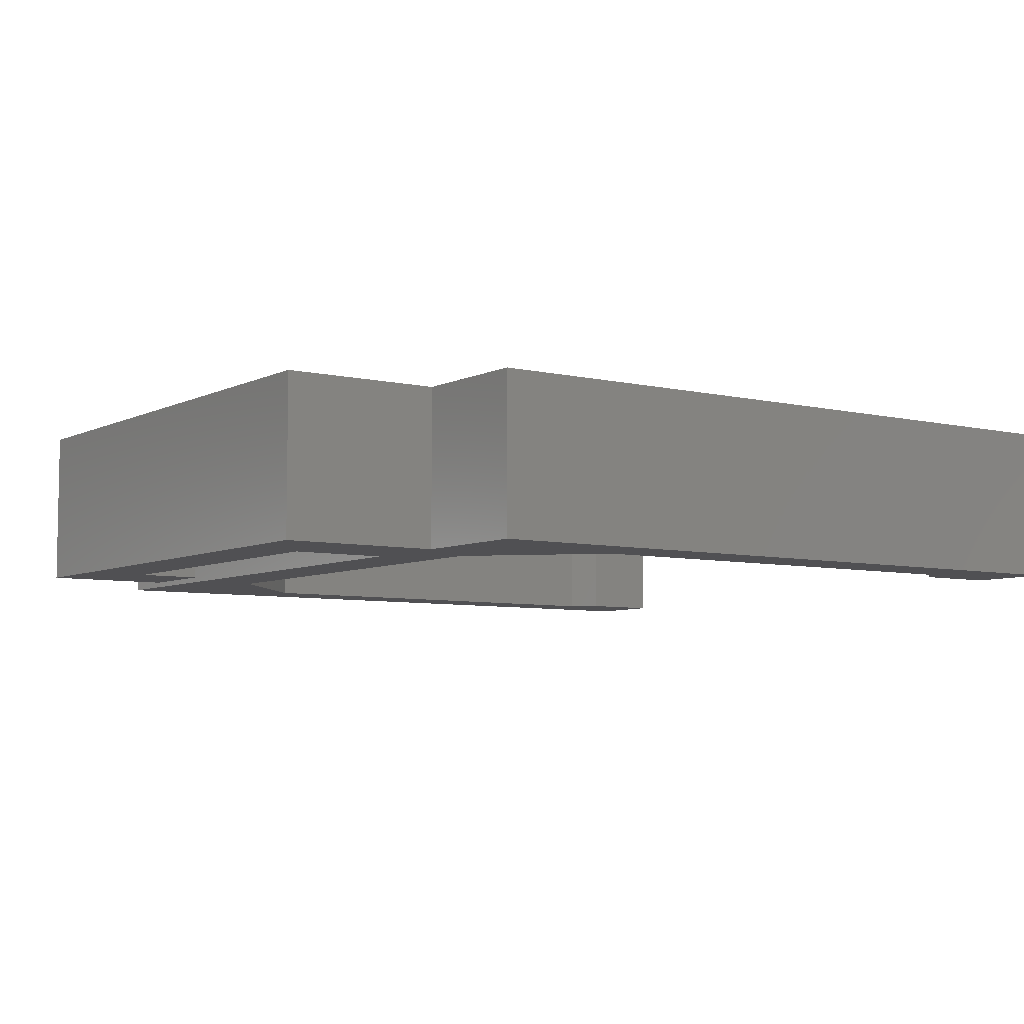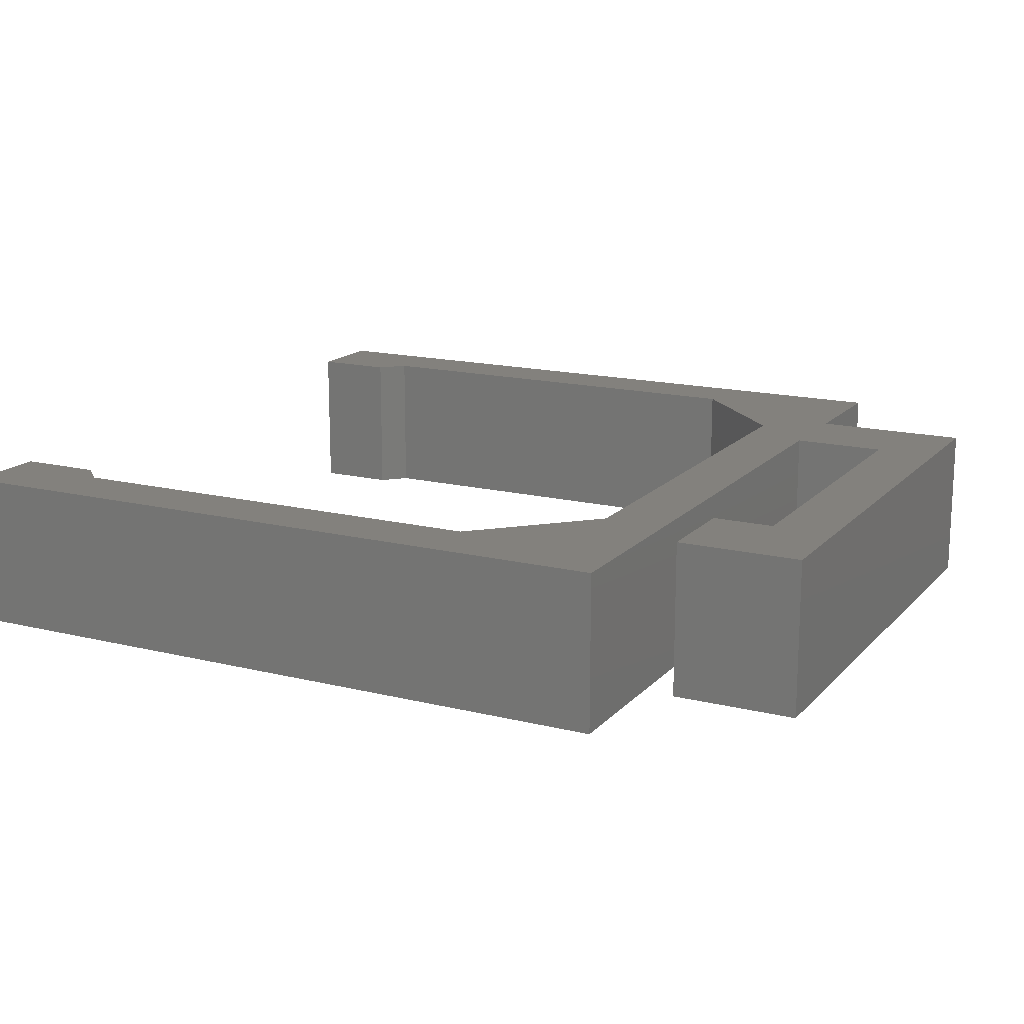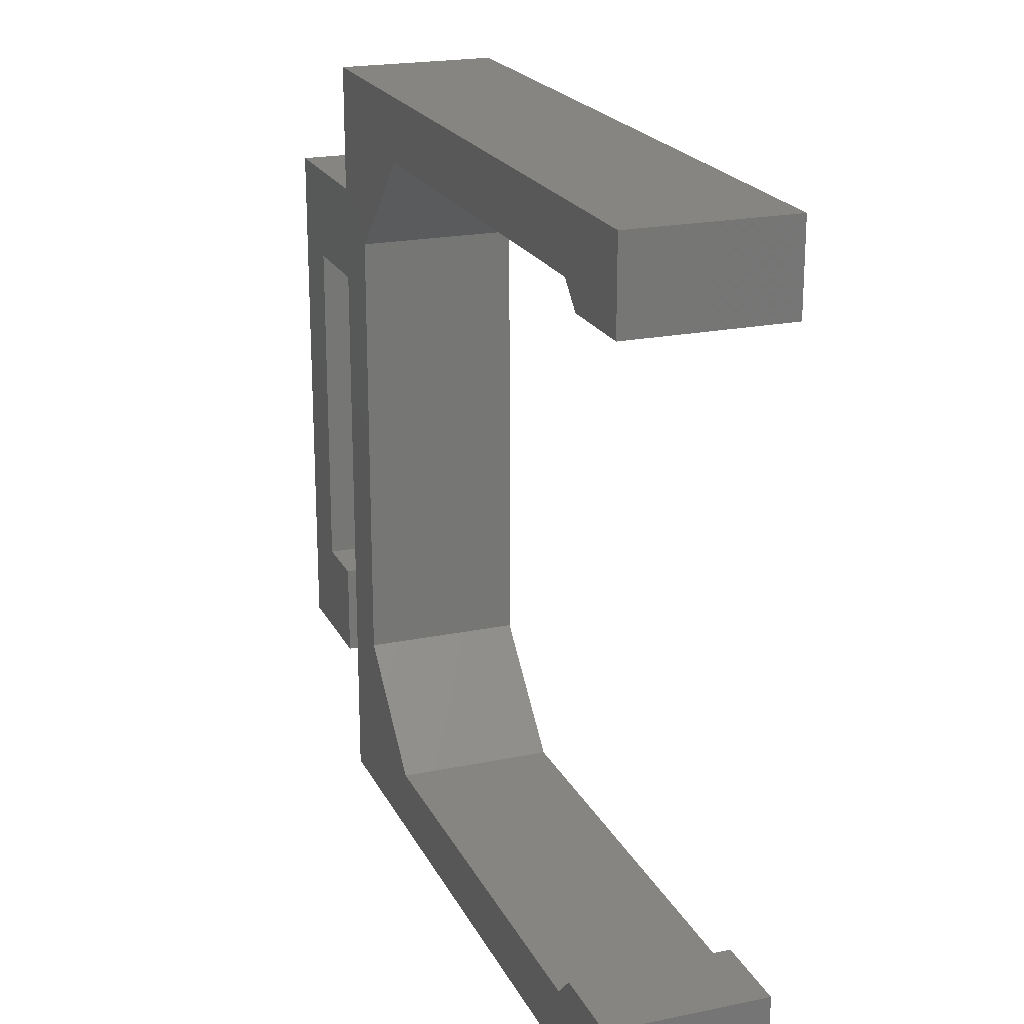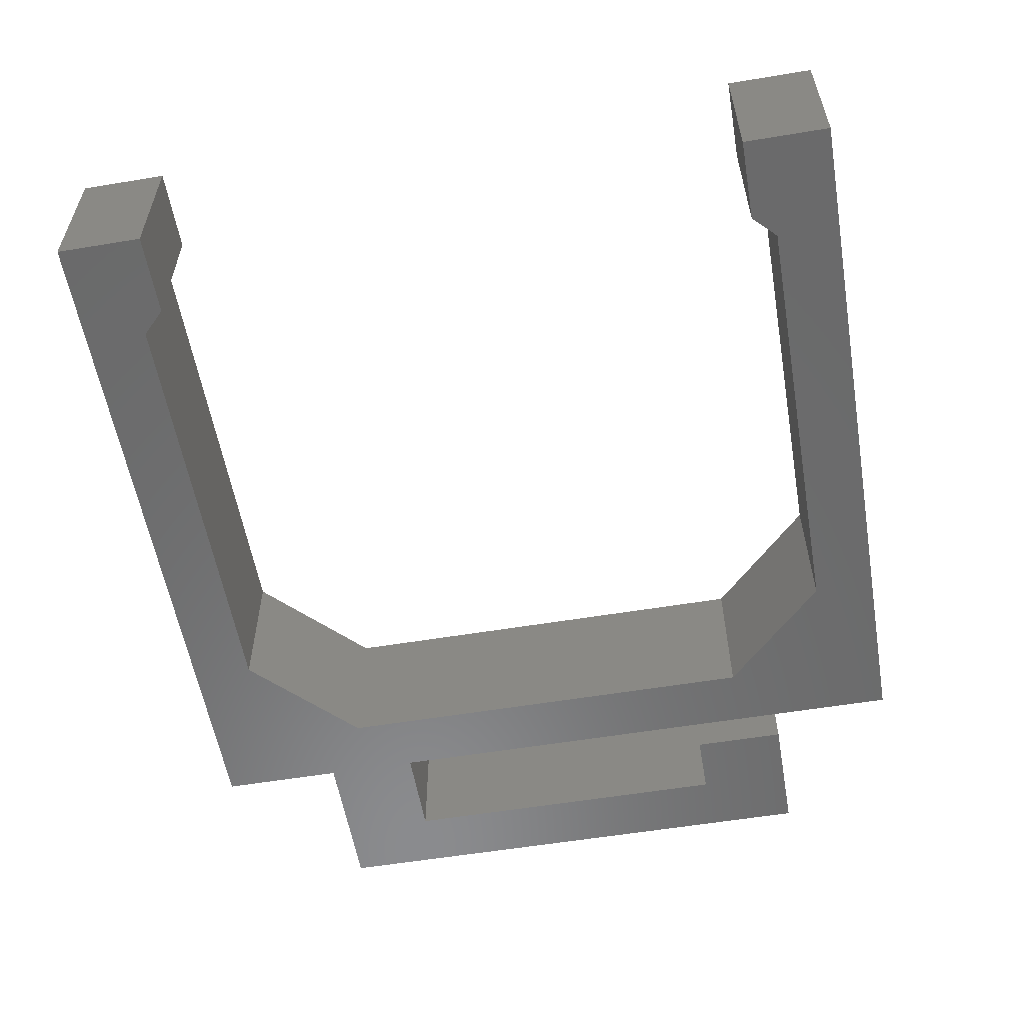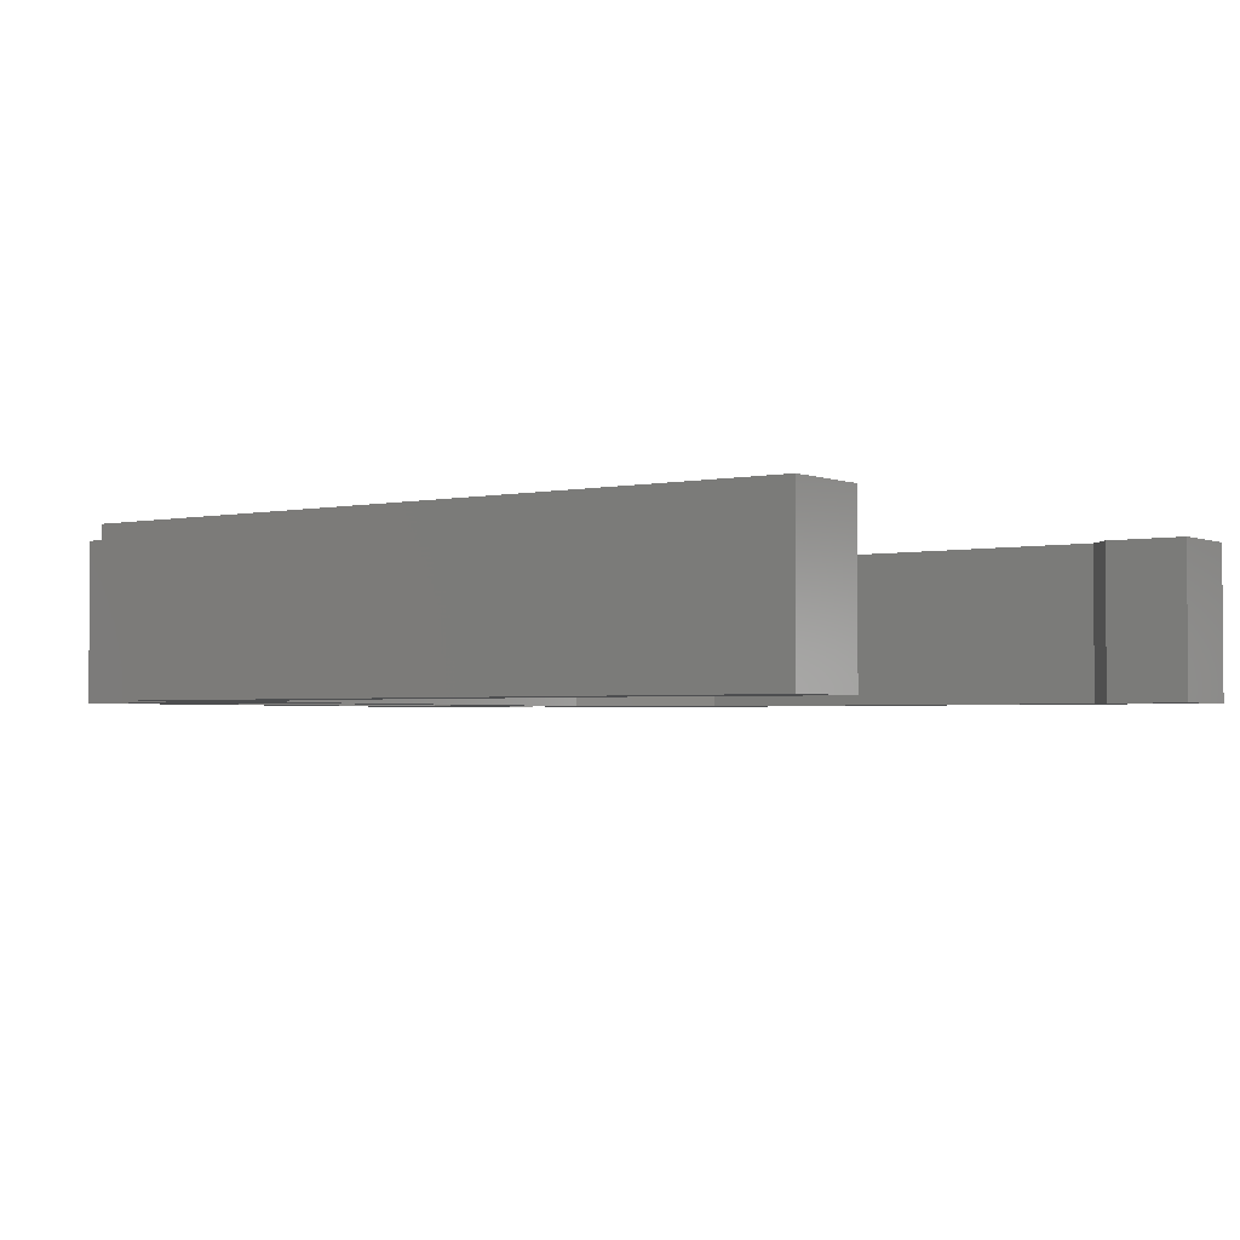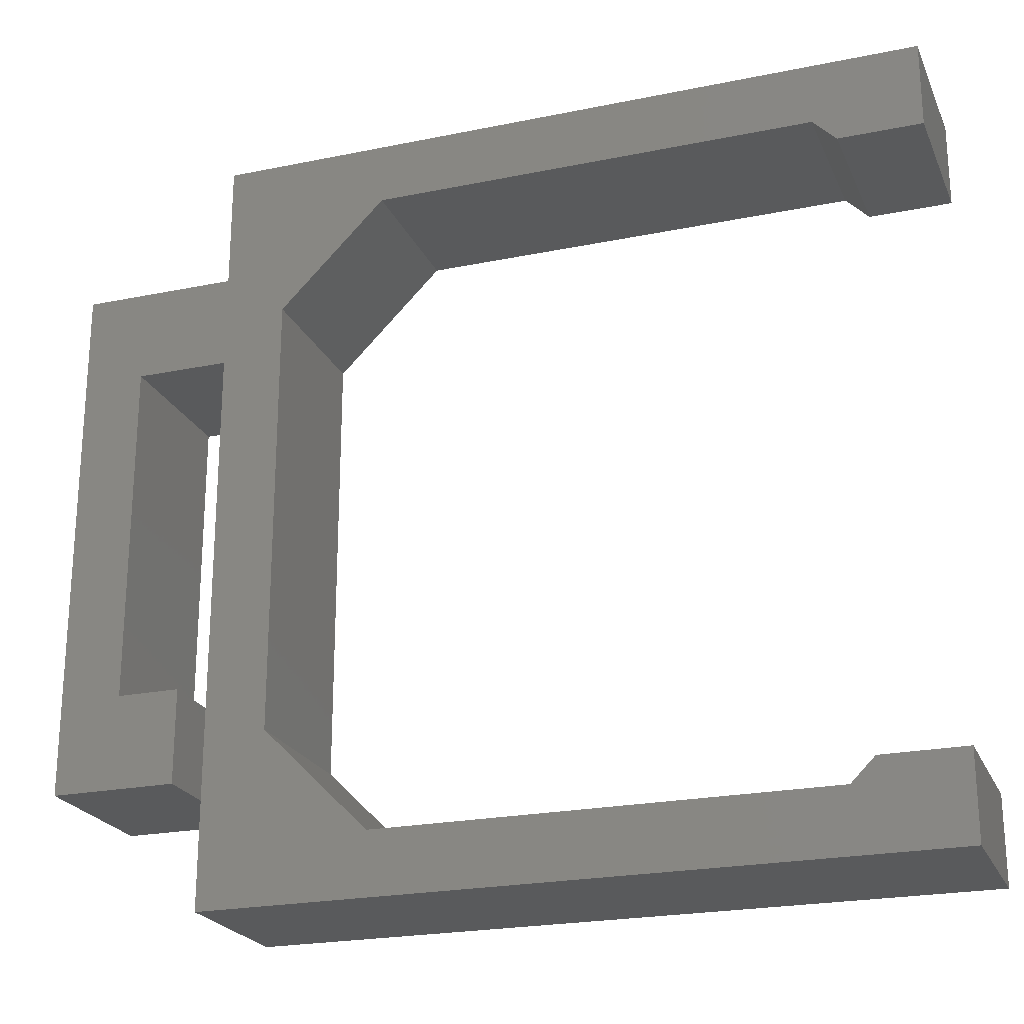
<metadata>
{"format":"stl","ext":"stl","renderer":"f3d","projection":"perspective","resolution":1024,"background":"white","views":[{"elev":-6.4,"azim":144.8,"up":"+Z"},{"elev":15.9,"azim":27.2,"up":"+Z"},{"elev":20.9,"azim":-110.3,"up":"+Y"},{"elev":-56.9,"azim":-80.2,"up":"+Z"},{"elev":-2.6,"azim":-144.0,"up":"+Z"},{"elev":-22.9,"azim":-160.7,"up":"+Y"}]}
</metadata>
<code>
# stl→obj: 44 verts, 84 faces
v 42 6.788 15
v 42 35.21 25
v 42 35.21 15
v 42 6.788 25
v 35.21 0 15
v 6.788 0 25
v 35.21 0 25
v 6.788 0 15
v 6.788 42 15
v 35.21 42 25
v 6.788 42 25
v 35.21 42 15
v 5.288 40.5 25
v 5.288 40.5 15
v 5.288 1.5 15
v 5.288 1.5 25
v 0 1.5 25
v 0 1.5 15
v 0 40.5 15
v 0 40.5 25
v 46 38 25
v 46 46 15
v 46 46 25
v 46 38 15
v 46 -4 25
v 46 32 15
v 46 32 25
v 46 -4 15
v 0 46 25
v 56 38 25
v 52 32 25
v 56 4 25
v 52 10 25
v 48 4 25
v 48 10 25
v 0 -4 25
v 48 4 15
v 48 10 15
v 52 32 15
v 0 -4 15
v 56 4 15
v 52 10 15
v 56 38 15
v 0 46 15
f 1 2 3
f 2 1 4
f 5 6 7
f 6 5 8
f 9 10 11
f 10 9 12
f 13 9 11
f 9 13 14
f 5 4 1
f 4 5 7
f 6 15 16
f 15 6 8
f 3 10 12
f 10 3 2
f 15 17 16
f 17 15 18
f 19 13 20
f 13 19 14
f 21 22 23
f 22 21 24
f 25 26 27
f 26 25 28
f 10 21 23
f 21 2 27
f 4 27 2
f 21 10 2
f 29 10 23
f 10 29 11
f 29 13 11
f 13 29 20
f 30 31 32
f 21 31 30
f 31 21 27
f 33 32 31
f 34 33 35
f 33 34 32
f 27 4 25
f 7 25 4
f 36 7 6
f 36 16 17
f 7 36 25
f 16 36 6
f 37 35 38
f 35 37 34
f 26 31 27
f 31 26 39
f 1 26 28
f 3 26 1
f 26 3 24
f 28 5 1
f 40 5 28
f 5 40 8
f 40 15 8
f 15 40 18
f 41 42 43
f 37 42 41
f 42 37 38
f 39 43 42
f 24 39 26
f 39 24 43
f 12 24 3
f 24 12 22
f 44 12 9
f 44 14 19
f 12 44 22
f 14 44 9
f 37 32 34
f 32 37 41
f 42 31 39
f 31 42 33
f 42 35 33
f 35 42 38
f 32 43 30
f 43 32 41
f 43 21 30
f 21 43 24
f 40 17 18
f 17 40 36
f 19 29 44
f 29 19 20
f 40 25 36
f 25 40 28
f 22 29 23
f 29 22 44

</code>
